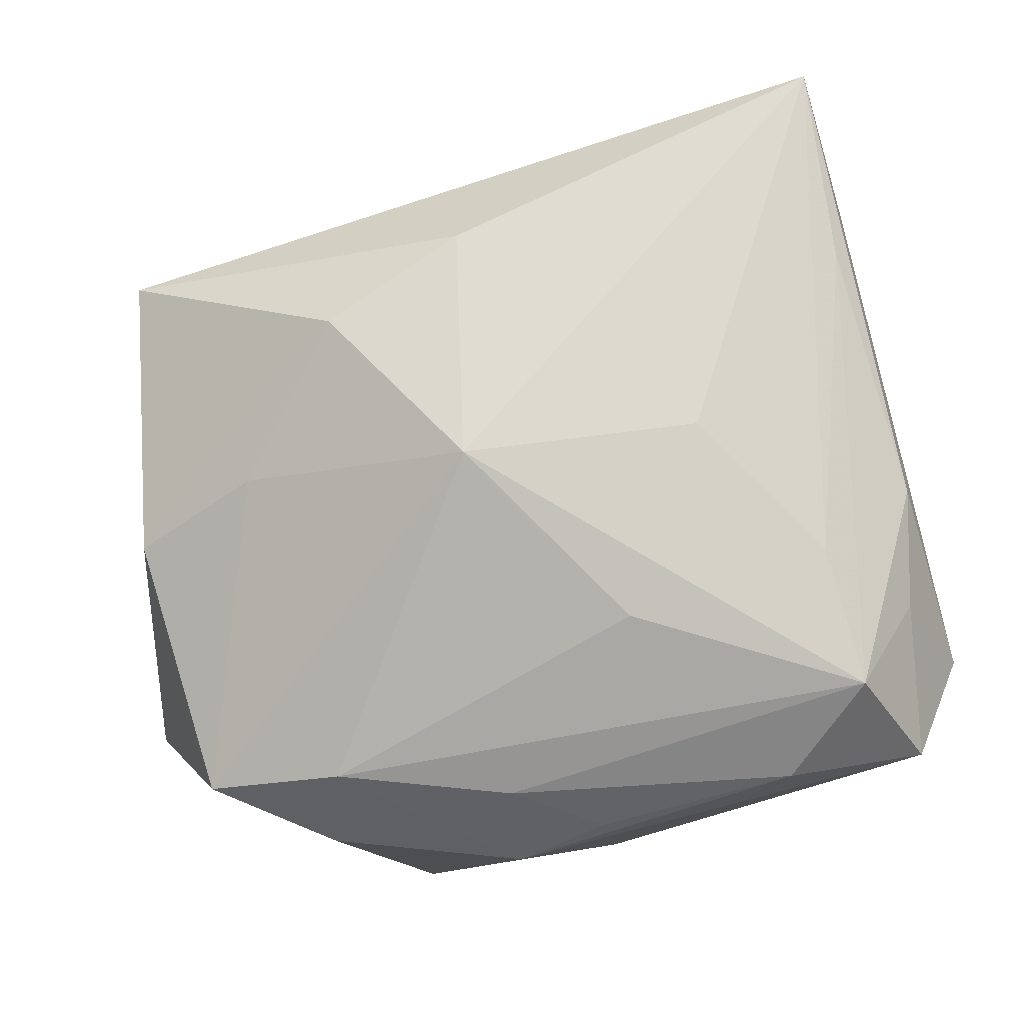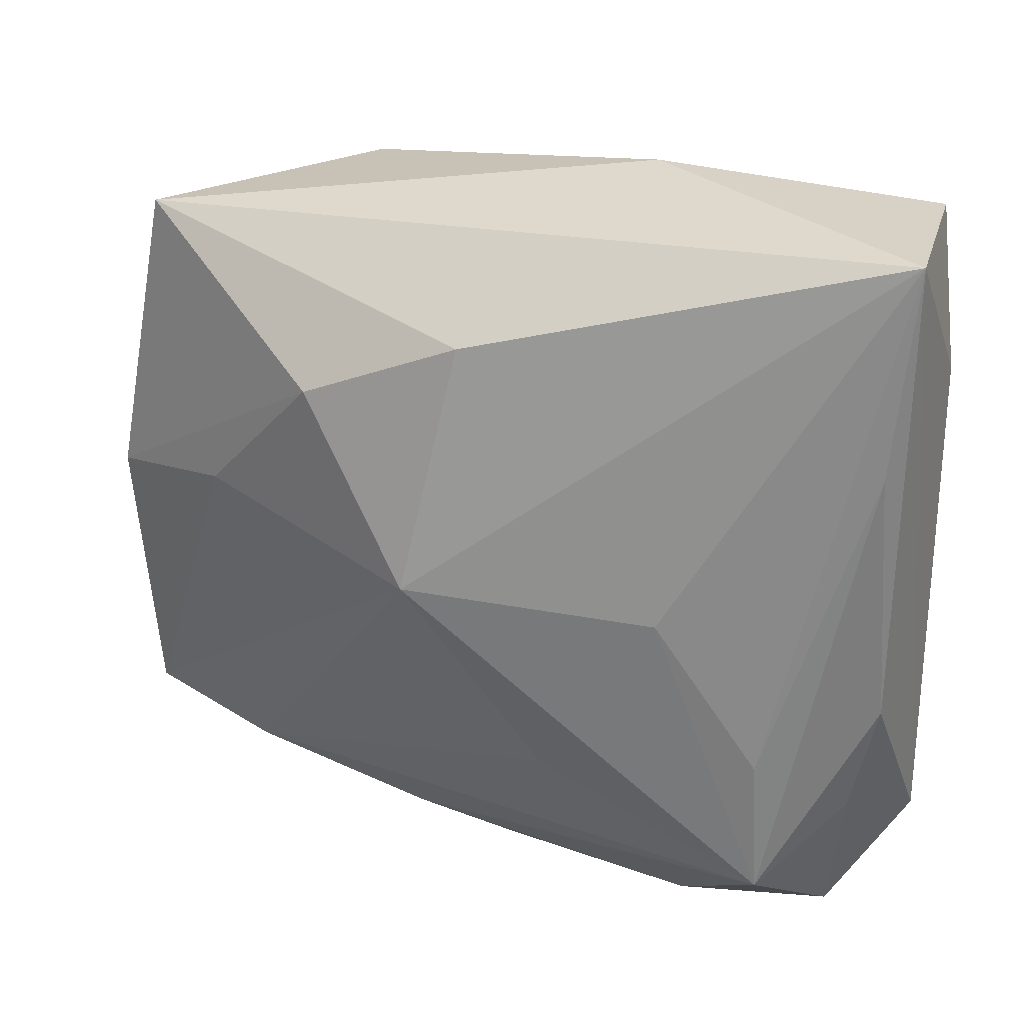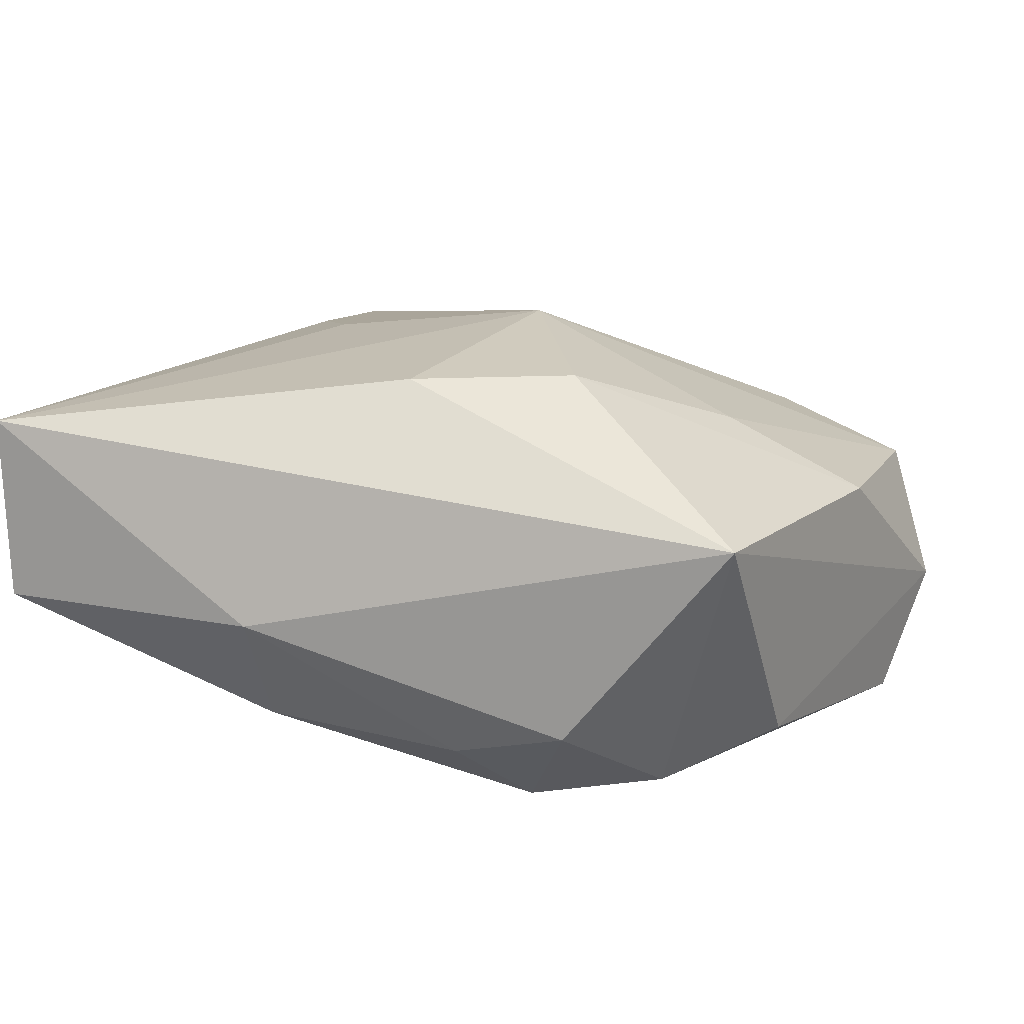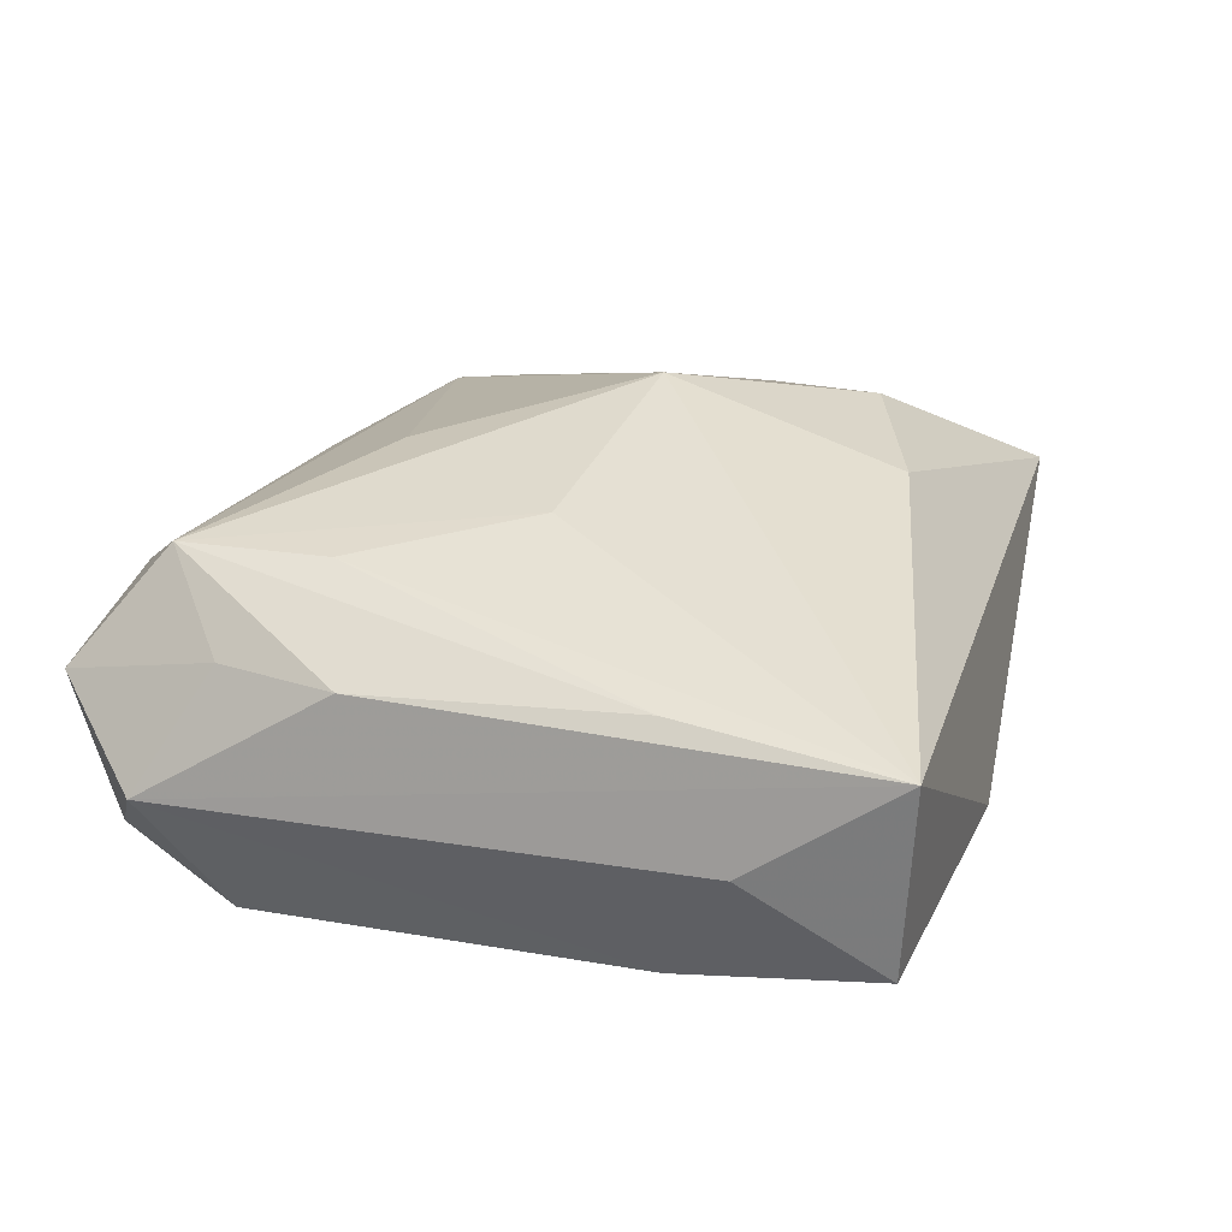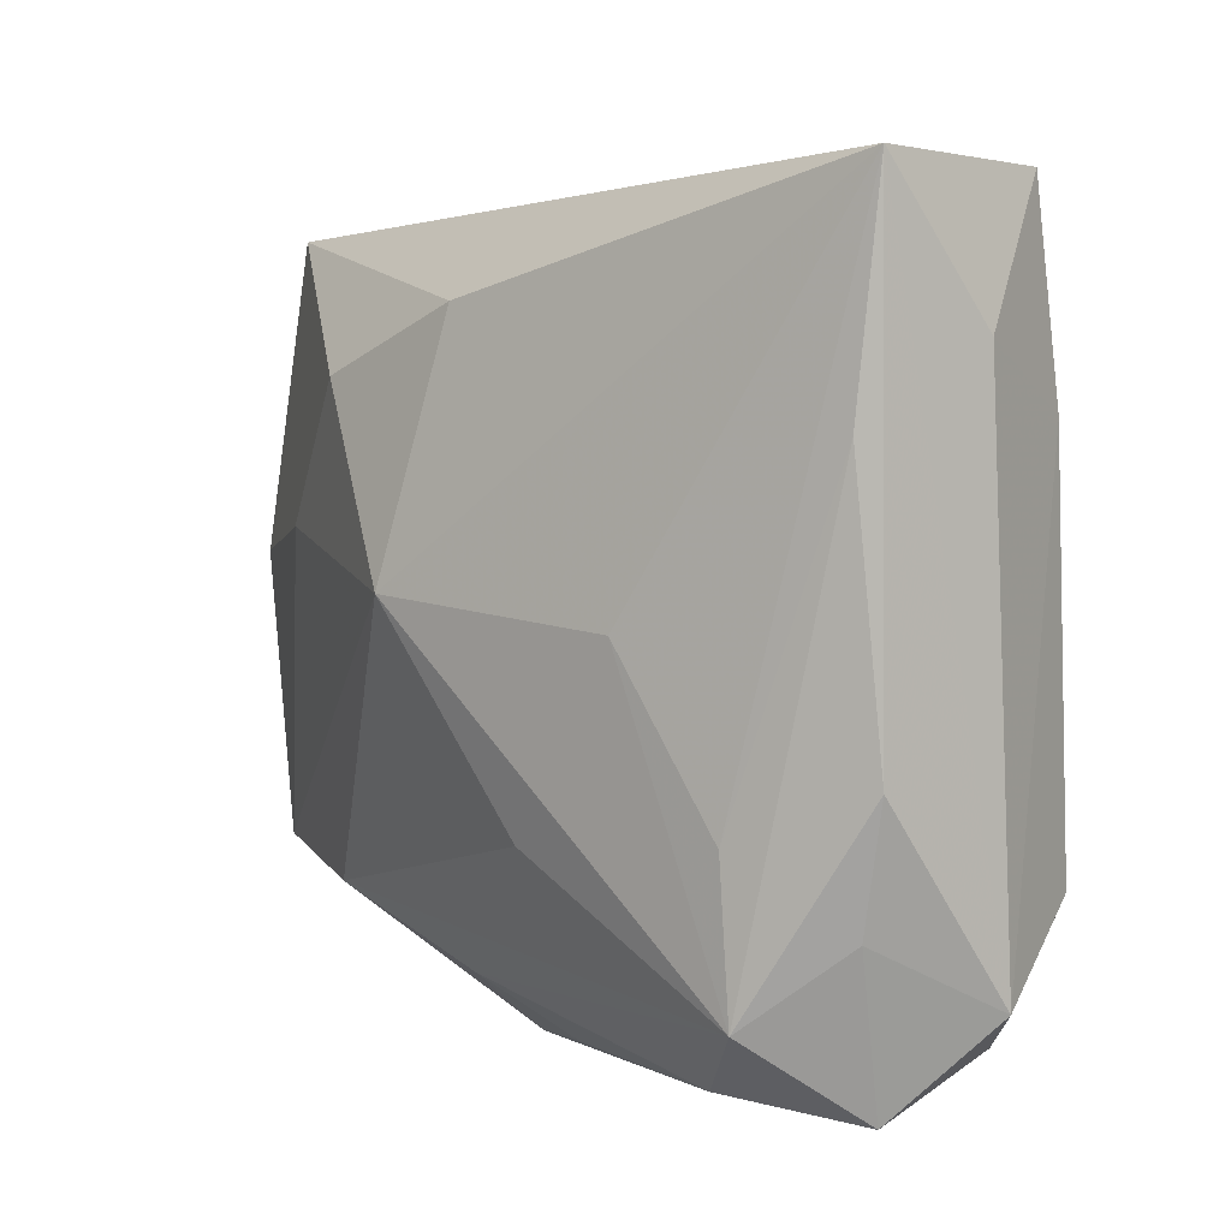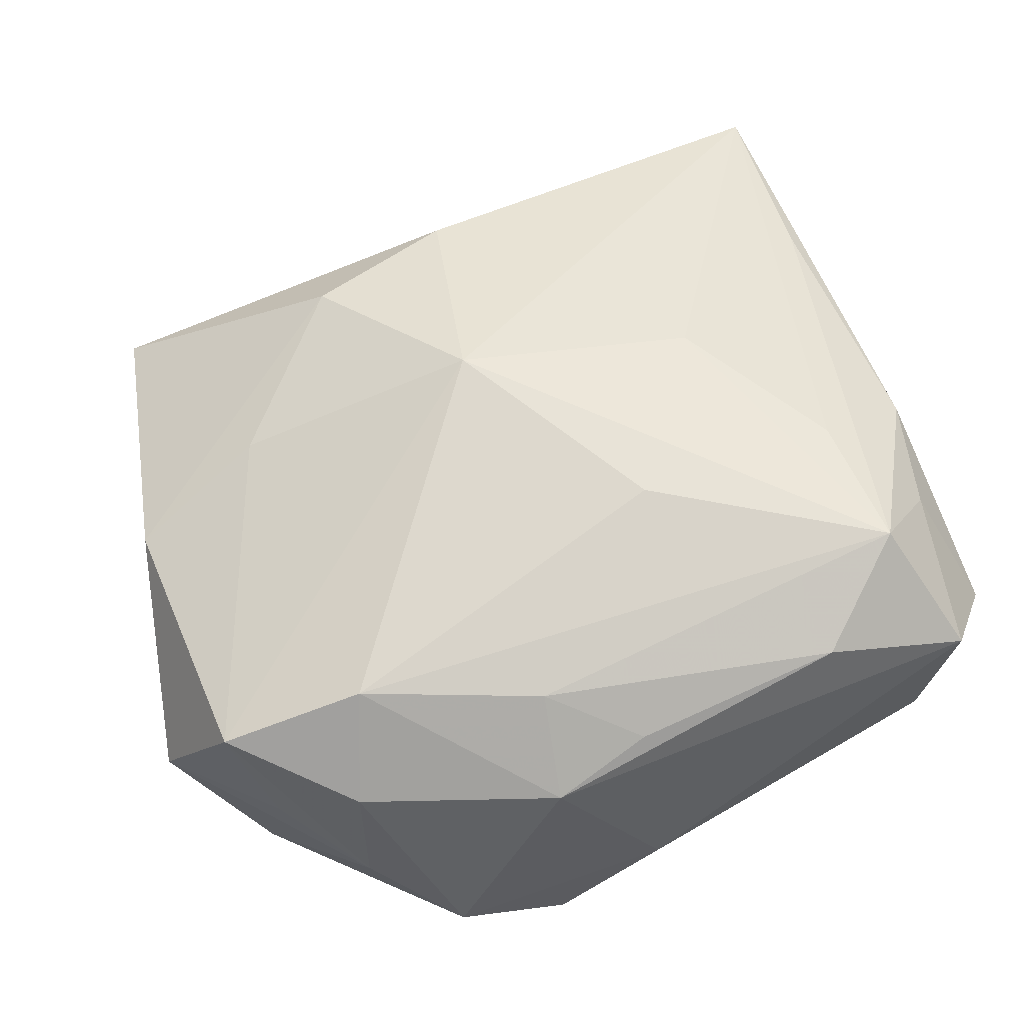
<metadata>
{"format":"obj","ext":"obj","renderer":"f3d","projection":"perspective","resolution":1024,"background":"white","views":[{"elev":79.7,"azim":-13.0,"up":"+Z"},{"elev":28.5,"azim":16.2,"up":"+Y"},{"elev":12.4,"azim":-158.3,"up":"+Z"},{"elev":28.6,"azim":108.7,"up":"+Z"},{"elev":5.5,"azim":45.6,"up":"+Y"},{"elev":50.9,"azim":-18.8,"up":"+Z"}]}
</metadata>
<code>
v -0.01699 0.02706 -0.01071
v -0.007823 -0.02558 0.009364
v 0.03074 0.01379 0.01334
v -0.01423 0.017 0.01704
v 0.02963 -0.01761 0.01082
v -0.035 0.003167 0.006582
v 0.009099 0.0267 -0.01152
v -0.01186 0.02039 -0.01801
v 0.005095 -0.01376 0.01728
v -0.03009 -0.02071 -0.00395
v -0.000542 -0.0299 0.005992
v -0.03083 0.027 0.005841
v -0.02373 -0.02576 -0.009324
v 0.009066 0.03144 -0.002869
v 0.03194 0.03024 -0.002586
v -0.01671 -0.03024 -0.0145
v -0.03344 -0.01909 0.005771
v -0.007351 -0.03039 -0.01743
v 0.02267 -0.01187 0.01631
v 0.03161 0.01456 -0.005712
v 0.03227 0.03097 0.01257
v 0.0009537 0.02425 -0.01404
v -0.007505 0.02649 -0.01295
v 0.03409 0.01966 0.00429
v 0.03409 -0.02275 0.001639
v -0.02425 0.005835 0.01243
v -0.02323 -0.01045 -0.01801
v -0.02215 -0.02081 0.009884
v 0.008385 -0.01179 -0.01801
v 0.02799 -0.03025 0.00719
v 0.02698 -0.02741 -0.005365
v -0.03142 0.01466 -0.01158
v -0.02403 -0.02577 0.00174
v 0.02303 0.01808 -0.01063
v 0.0145 0.0009421 0.01788
v 0.0009414 -0.03151 -0.0105
v -0.00179 0.02209 0.01677
v -0.0354 -0.007644 -0.01371
v -0.02292 0.01934 -0.0157
v -0.03793 -0.01287 -0.004158
v -0.008236 -0.0311 0.002319
v 0.02318 -0.0236 0.01587
v 0.03183 -0.00786 0.0115
v -0.03057 -0.0173 -0.01334
v -0.005517 0.002491 0.02032
v 0.03145 -0.01656 -0.007522
v 0.01597 -0.02957 0.01005
f 45 21 37
f 12 37 21
f 8 27 39
f 39 1 8
f 39 12 1
f 6 12 40
f 14 12 21
f 1 12 14
f 21 15 14
f 24 15 21
f 15 34 7
f 7 14 15
f 35 21 45
f 45 42 35
f 45 28 9
f 9 42 45
f 28 42 9
f 36 18 31
f 31 18 46
f 40 12 32
f 12 39 32
f 12 6 4
f 45 37 4
f 37 12 4
f 46 34 20
f 20 34 15
f 15 24 20
f 46 18 29
f 29 34 46
f 8 34 29
f 29 27 8
f 29 18 27
f 25 31 46
f 46 20 25
f 25 20 24
f 25 24 21
f 8 1 23
f 1 14 23
f 14 7 23
f 21 35 19
f 19 35 42
f 2 42 28
f 36 31 30
f 31 25 30
f 17 33 28
f 17 6 40
f 17 28 45
f 36 30 41
f 11 2 41
f 28 33 41
f 41 2 28
f 38 44 40
f 40 32 38
f 27 44 38
f 38 39 27
f 38 32 39
f 45 4 26
f 26 4 6
f 26 17 45
f 6 17 26
f 43 25 21
f 8 23 22
f 22 23 7
f 22 34 8
f 22 7 34
f 47 30 42
f 42 2 47
f 47 2 11
f 11 41 47
f 47 41 30
f 33 17 13
f 40 44 13
f 3 43 21
f 42 43 3
f 21 19 3
f 3 19 42
f 42 30 5
f 5 43 42
f 5 30 25
f 25 43 5
f 10 17 40
f 40 13 10
f 10 13 17
f 16 41 33
f 33 13 16
f 16 18 36
f 36 41 16
f 16 13 44
f 27 18 16
f 16 44 27

</code>
